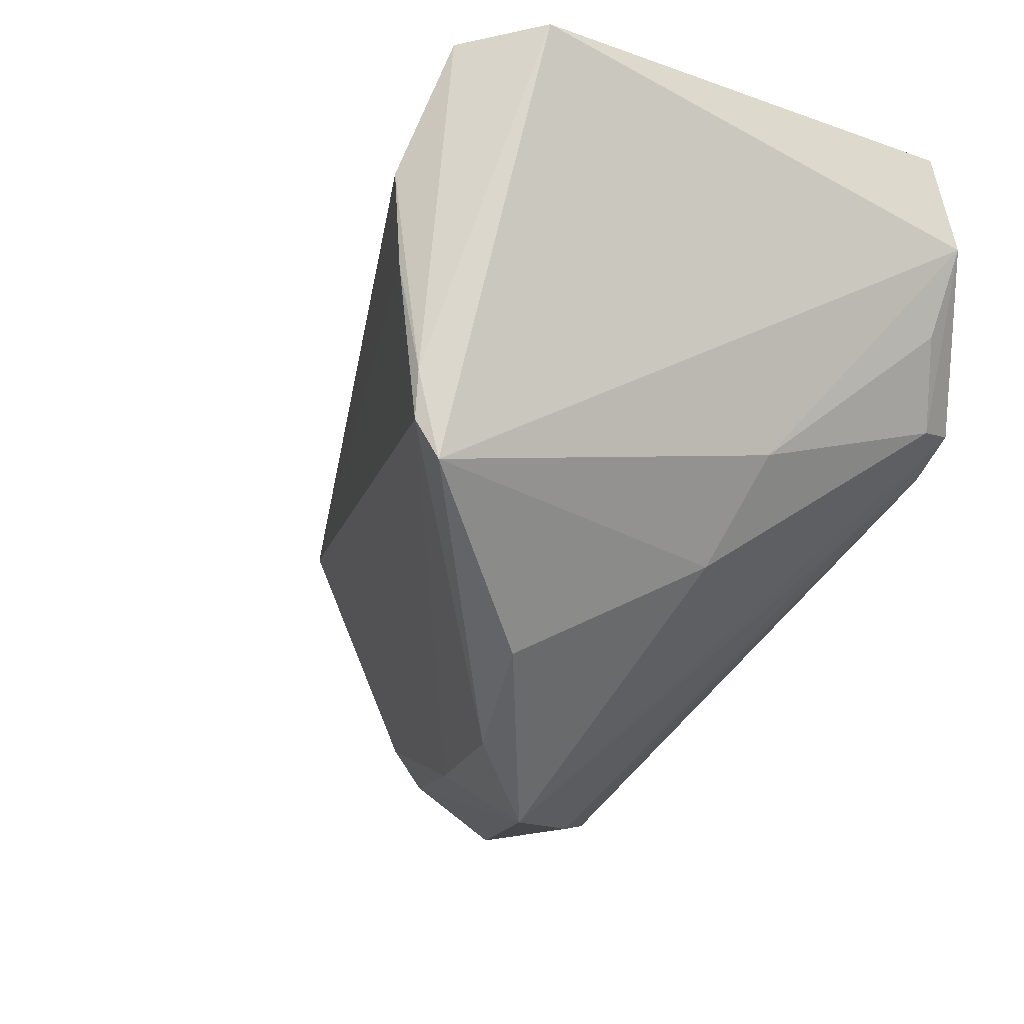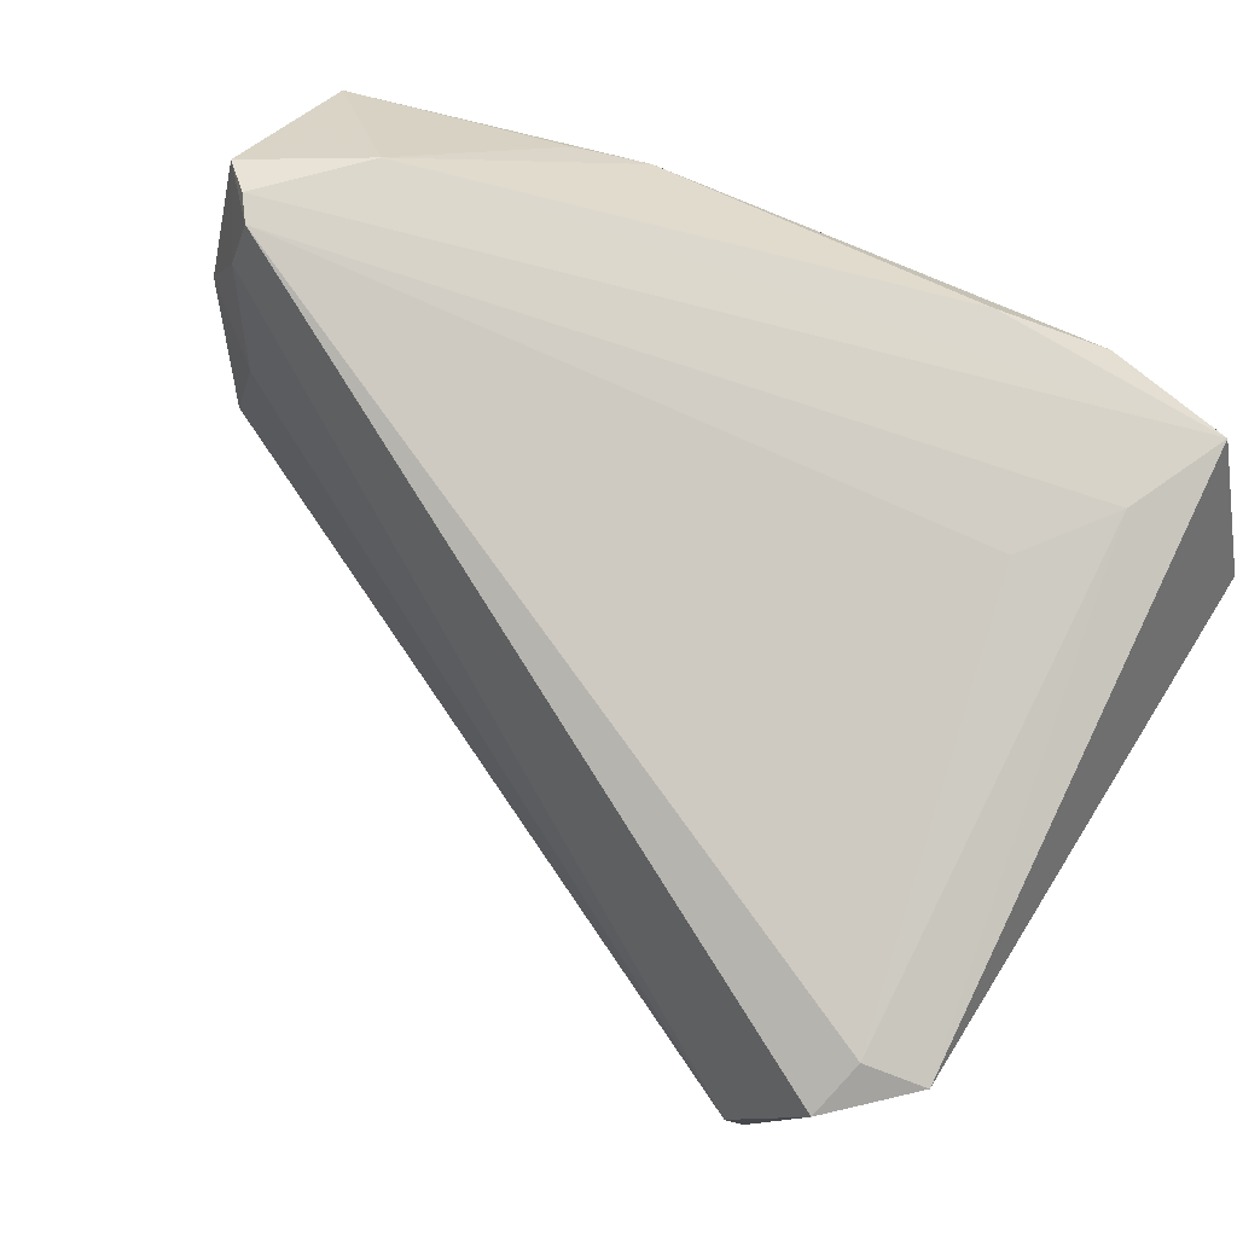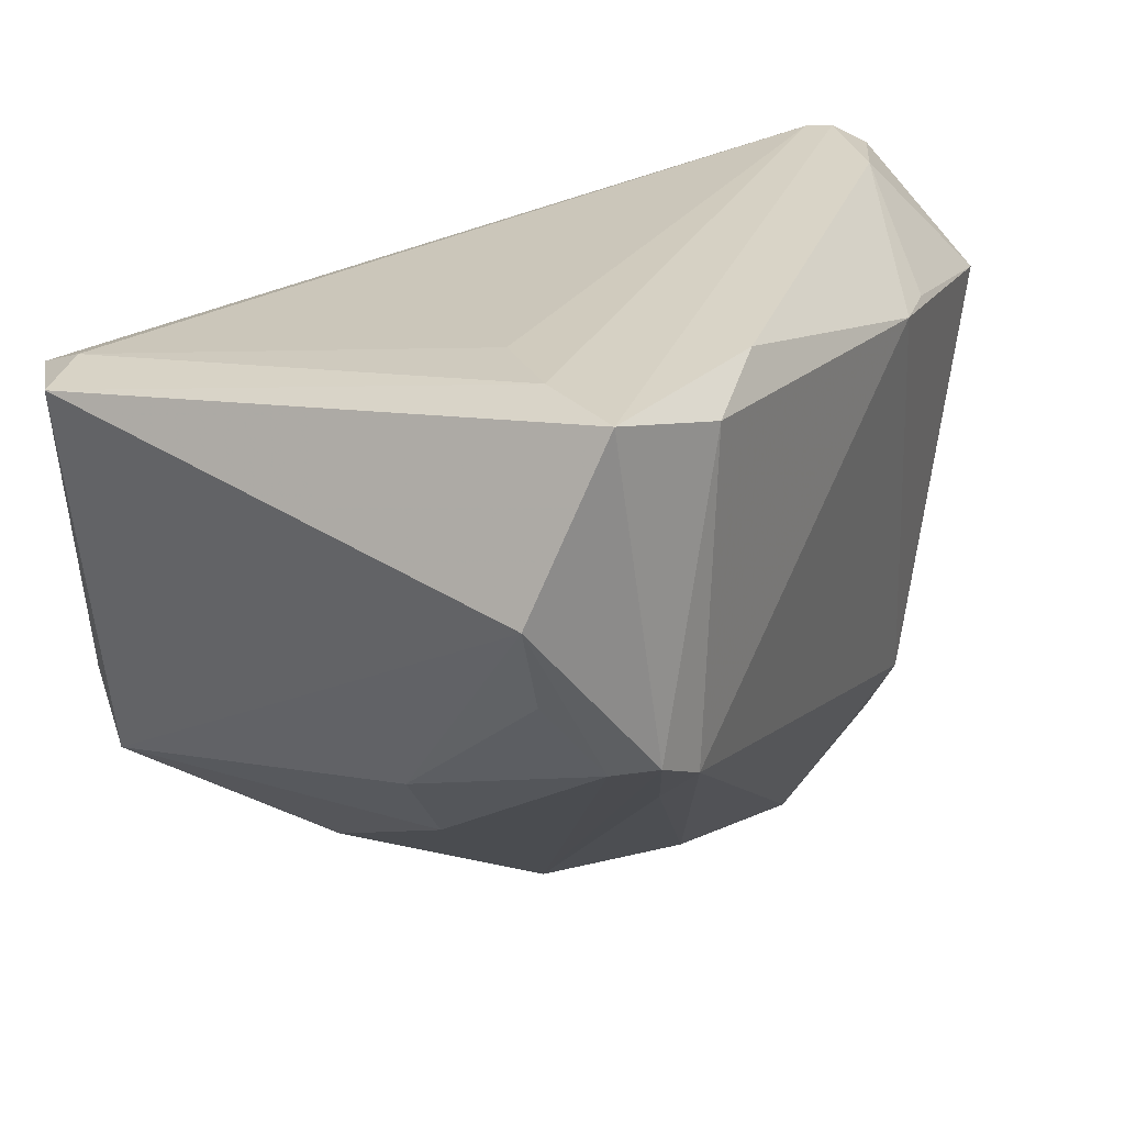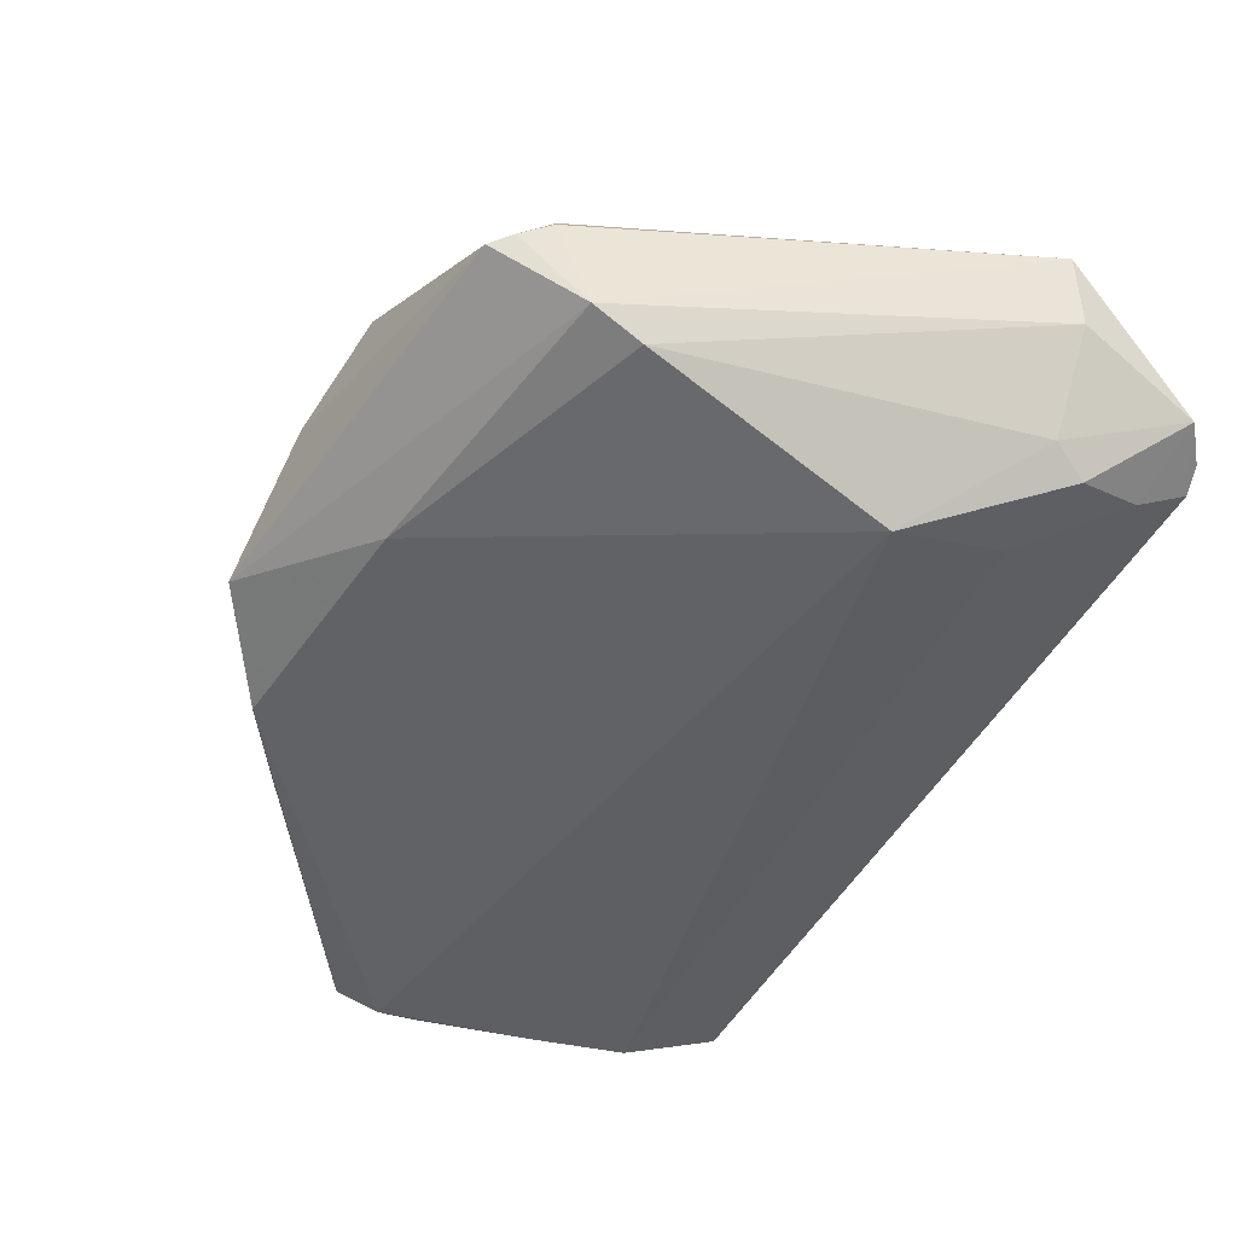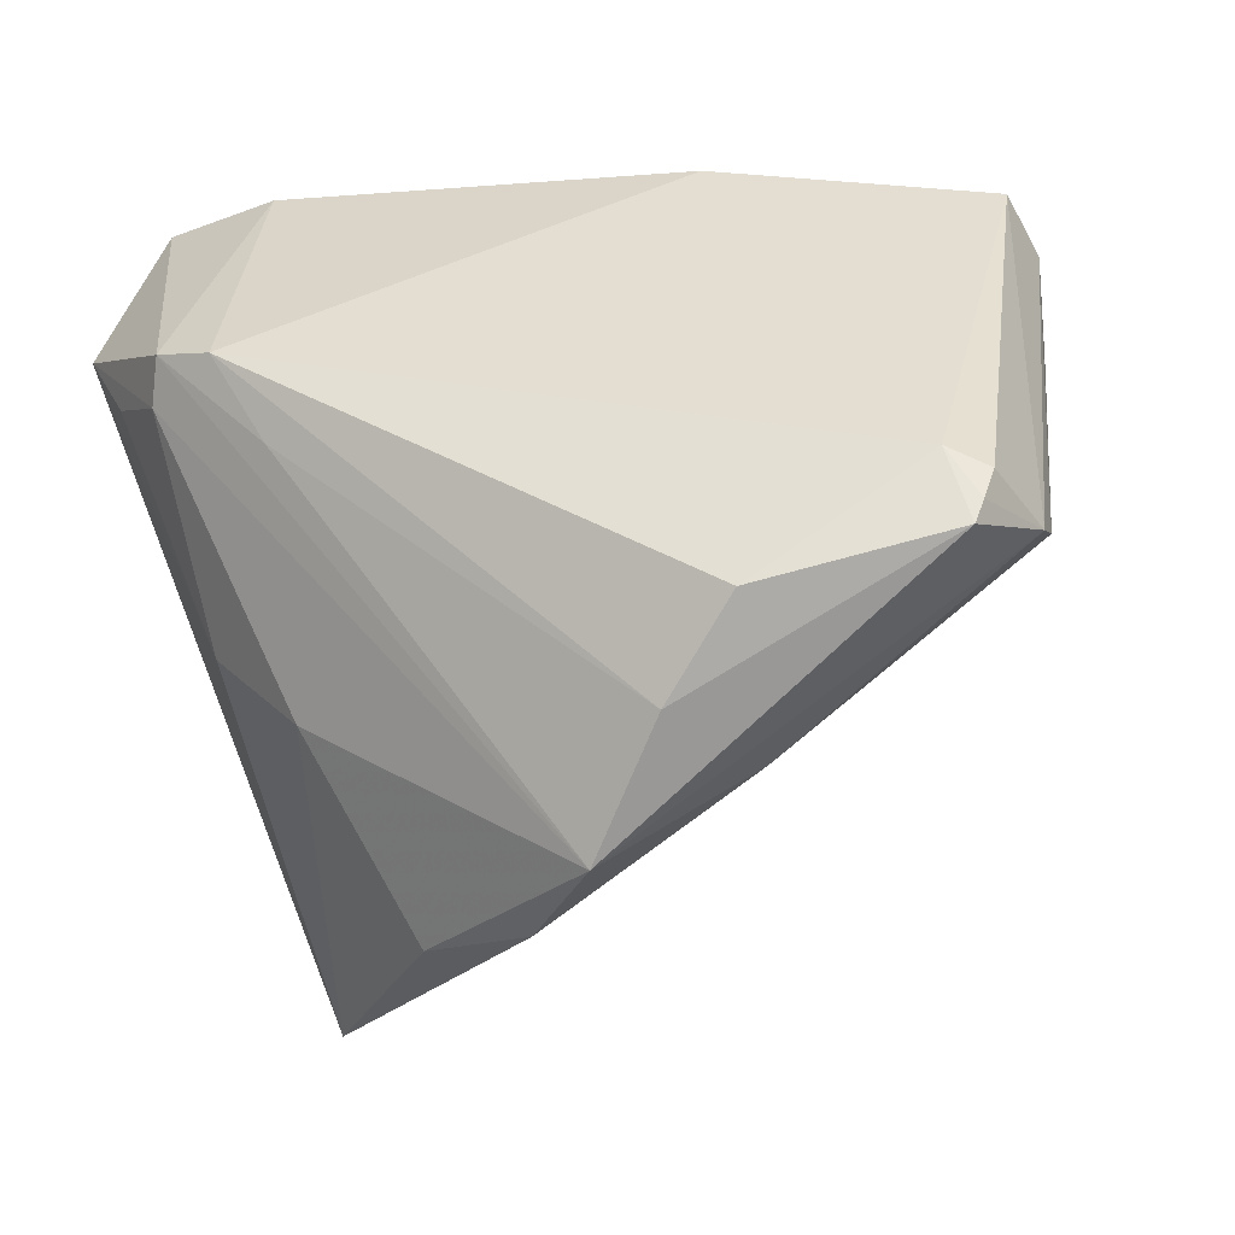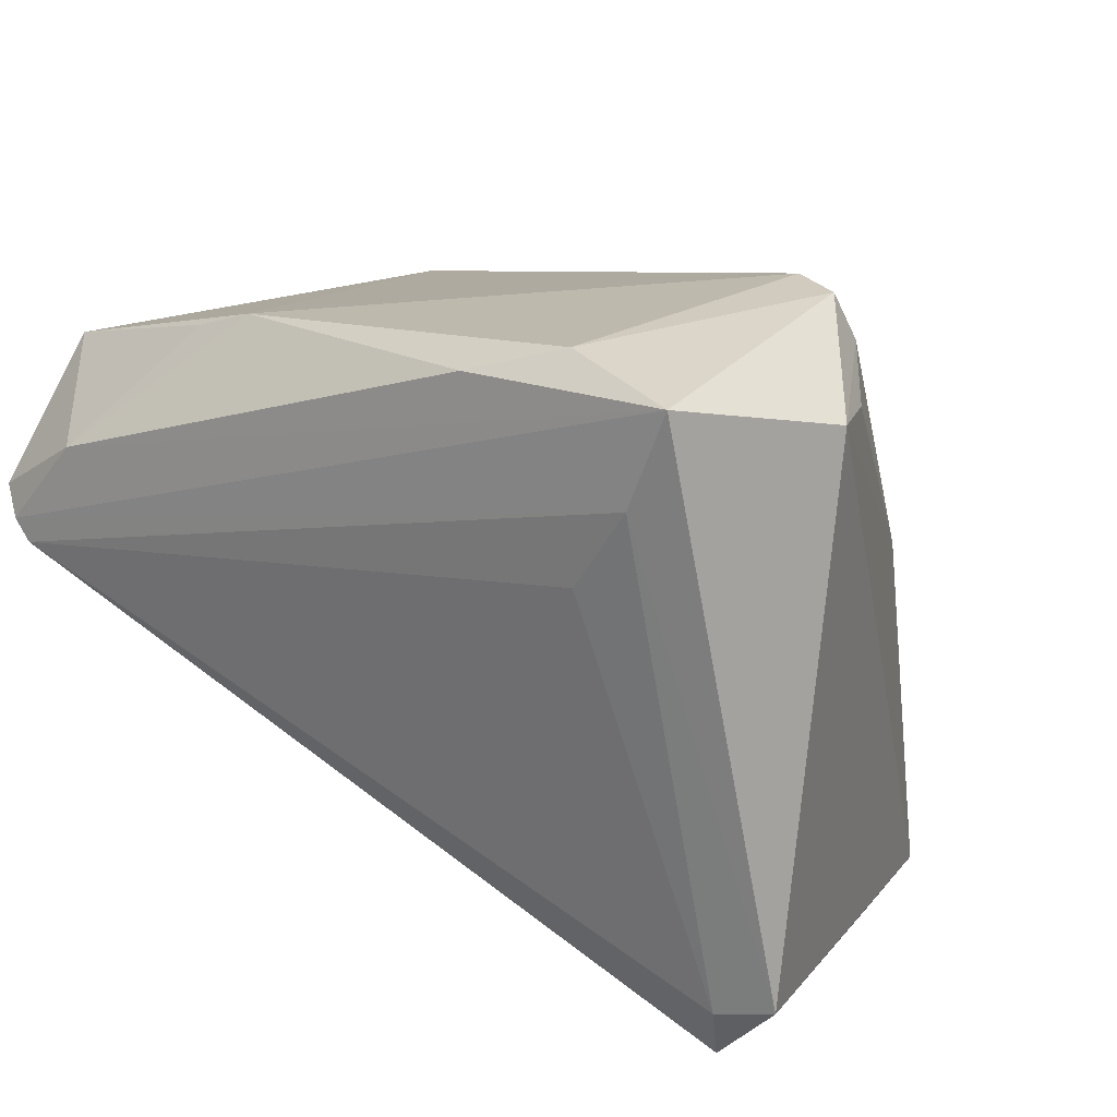
<metadata>
{"format":"obj","ext":"obj","renderer":"f3d","projection":"perspective","resolution":1024,"background":"white","views":[{"elev":-24.6,"azim":-122.9,"up":"+Y"},{"elev":76.6,"azim":-147.4,"up":"+Y"},{"elev":26.8,"azim":-55.0,"up":"+Y"},{"elev":-18.6,"azim":66.5,"up":"+Z"},{"elev":-57.7,"azim":13.8,"up":"+Y"},{"elev":20.0,"azim":-143.5,"up":"+Z"}]}
</metadata>
<code>
v 0.002621 -0.05189 -0.00663
v -0.01368 0.03331 0.03049
v -0.01881 -0.04 -0.02144
v -0.03442 -0.01684 -0.04366
v 0.05541 0.01866 -0.00353
v -0.03249 -0.003563 -0.04521
v -0.03418 0.03385 0.02004
v 0.04792 -0.03392 0.01727
v -0.006033 -0.04631 -0.01738
v 0.05801 0.01824 0.0122
v -0.04022 0.0258 -0.03615
v -0.02737 0.03311 0.01055
v 0.05094 0.03385 -0.001002
v -0.02498 0.03025 0.03404
v -0.03619 -0.01551 0.003168
v 0.05301 0.03385 0.00155
v 0.01293 -0.04782 0.007103
v 0.05581 0.01857 0.02031
v 0.05193 0.02708 -0.003358
v 0.05149 -0.03175 0.008012
v -0.03322 -0.02227 -0.04329
v 0.02075 -0.04089 -0.006319
v 0.05674 0.03125 0.004443
v -0.0469 0.02434 -0.03456
v -0.0469 0.01456 0.02628
v 0.04352 -0.03202 0.0198
v -0.02329 -0.01522 0.02683
v 0.03131 0.02362 0.0261
v 0.02235 -0.04356 0.01612
v 0.04504 -0.03997 0.01531
v -0.03871 0.03381 0.03102
v 0.05634 0.01529 2.085e-05
v 0.05224 -0.02672 0.004359
v 0.04638 -0.03741 0.01629
v 0.0236 0.024 0.02863
v -0.02775 -0.007325 0.03445
v 0.05095 -0.0003057 -0.009878
v -0.03905 0.02311 -0.04251
v -0.02694 -0.02715 0.0004183
v 0.04809 0.01407 -0.008789
v -0.03447 -0.02694 -0.04099
v -0.03242 0.008218 -0.04602
v -0.03411 -0.003994 0.03399
v -0.03605 -0.005585 0.02885
v -0.04239 0.003868 0.0249
v 0.04395 0.03338 0.01181
f 20 1 22
f 24 41 25
f 38 24 11
f 11 24 7
f 2 35 46
f 9 22 1
f 46 35 28
f 28 18 46
f 35 18 28
f 14 36 35
f 35 2 14
f 20 22 33
f 22 37 33
f 21 37 22
f 21 9 41
f 22 9 21
f 30 1 20
f 17 29 36
f 1 30 17
f 17 30 29
f 46 18 23
f 23 16 46
f 12 11 7
f 38 11 13
f 11 12 13
f 13 42 38
f 19 42 13
f 13 23 19
f 16 23 13
f 7 16 13
f 13 12 7
f 31 16 7
f 31 14 2
f 31 2 46
f 46 16 31
f 7 24 31
f 31 24 25
f 40 42 19
f 37 42 40
f 38 42 4
f 4 24 38
f 41 24 4
f 4 21 41
f 37 21 6
f 6 42 37
f 21 4 6
f 6 4 42
f 20 18 8
f 1 17 27
f 27 17 36
f 25 45 44
f 44 39 1
f 3 39 41
f 1 39 3
f 41 9 3
f 3 9 1
f 10 23 18
f 10 18 20
f 20 33 10
f 36 14 43
f 14 31 43
f 43 31 25
f 25 44 43
f 43 27 36
f 1 27 43
f 43 44 1
f 34 30 20
f 20 8 34
f 26 18 35
f 26 8 18
f 35 36 26
f 26 34 8
f 36 29 26
f 29 30 26
f 30 34 26
f 15 44 45
f 25 41 15
f 15 45 25
f 41 39 15
f 39 44 15
f 23 10 32
f 32 33 37
f 32 10 33
f 19 23 5
f 23 32 5
f 5 32 37
f 5 40 19
f 37 40 5

</code>
